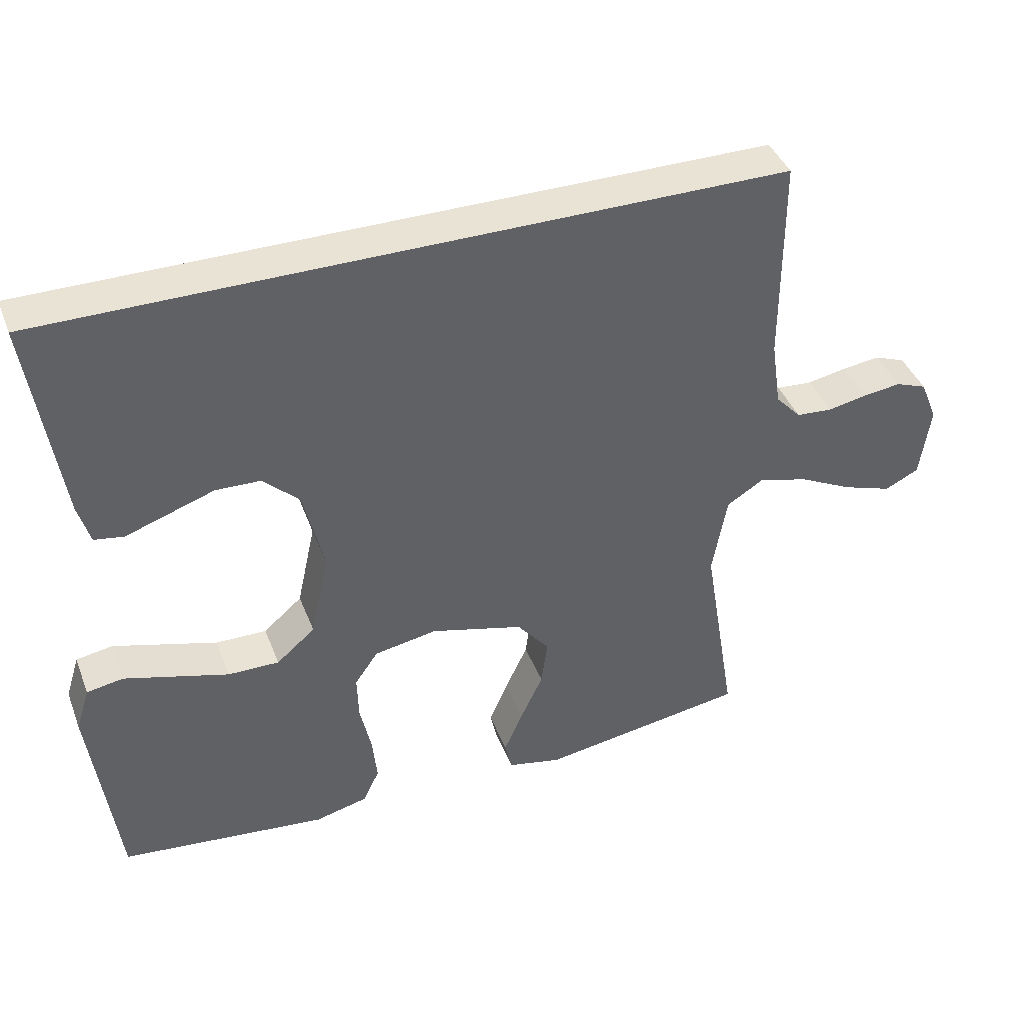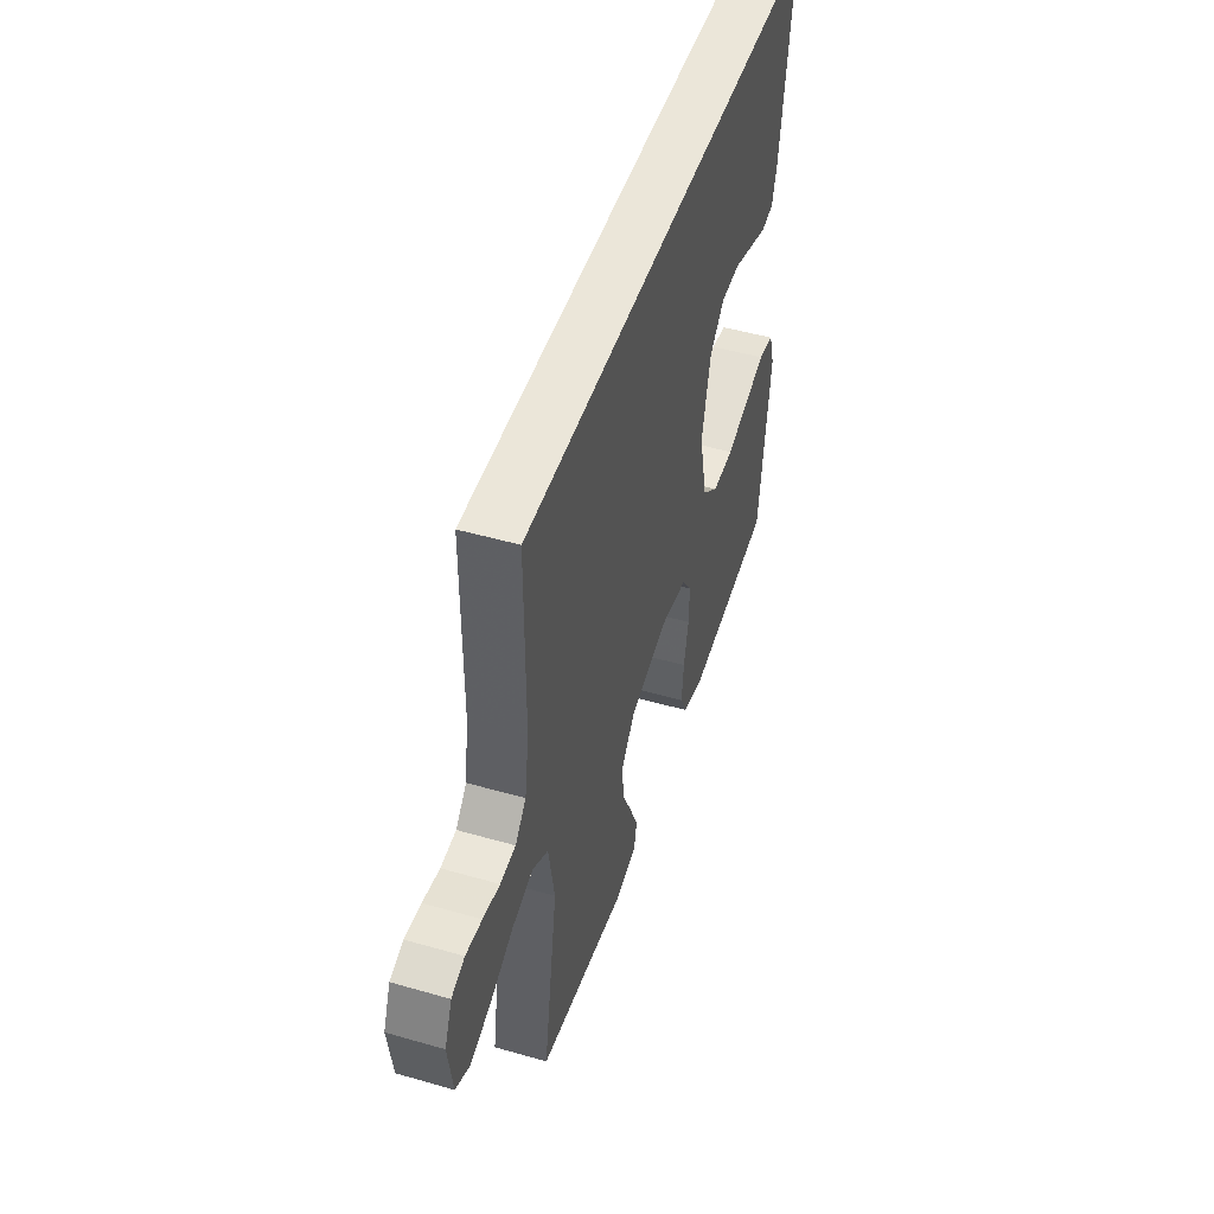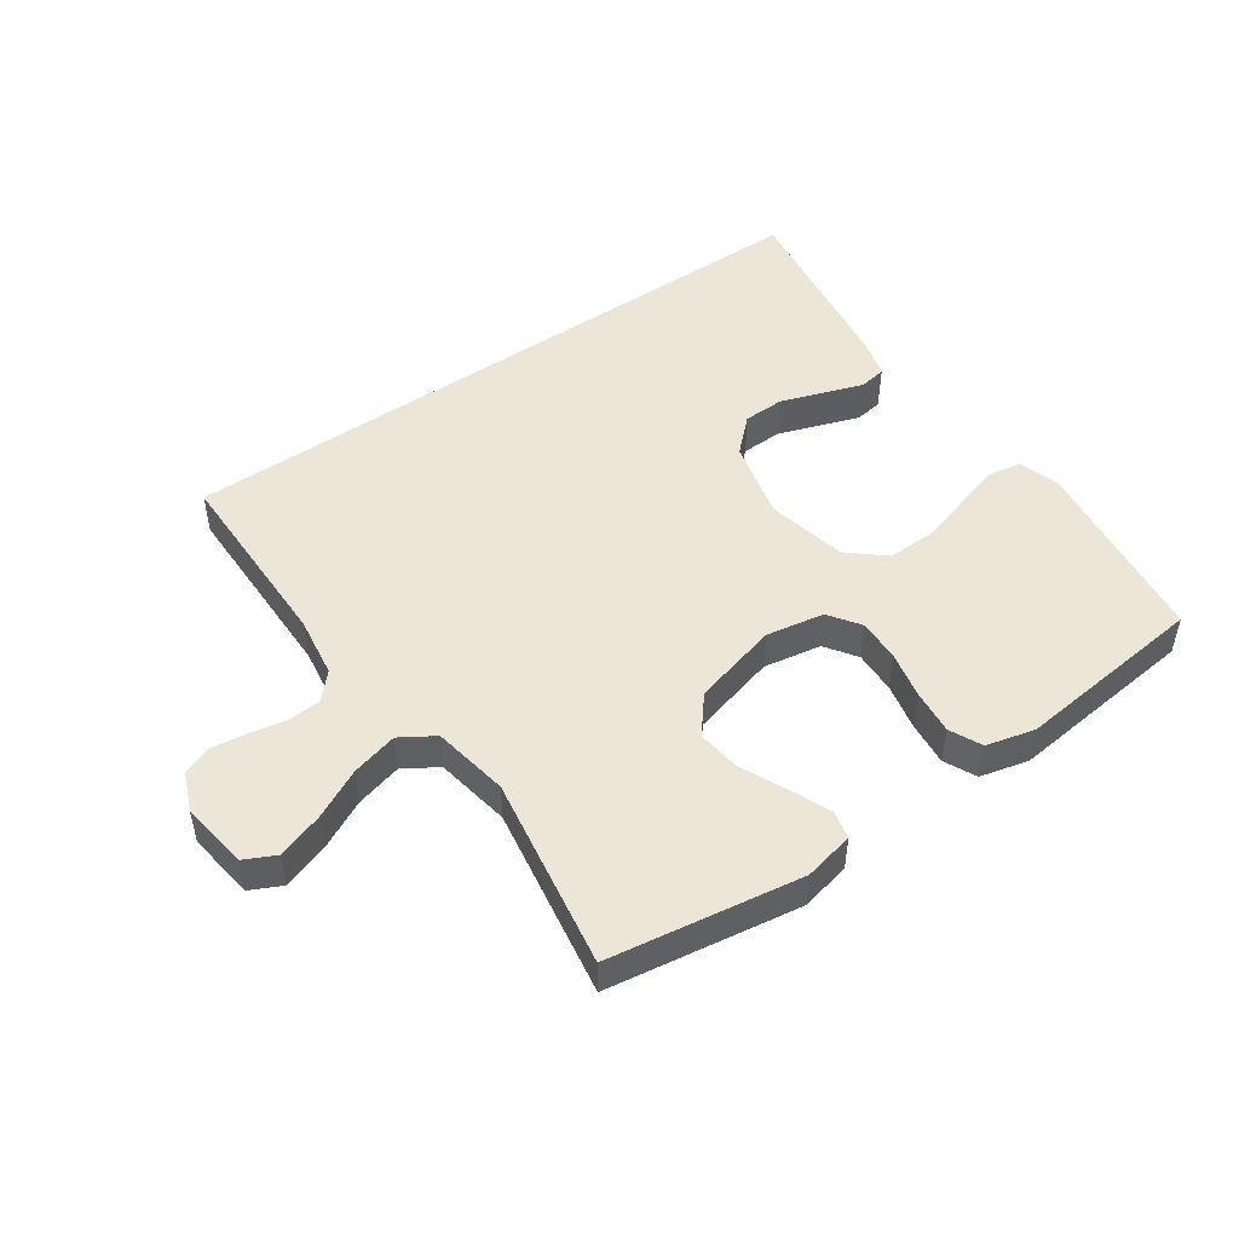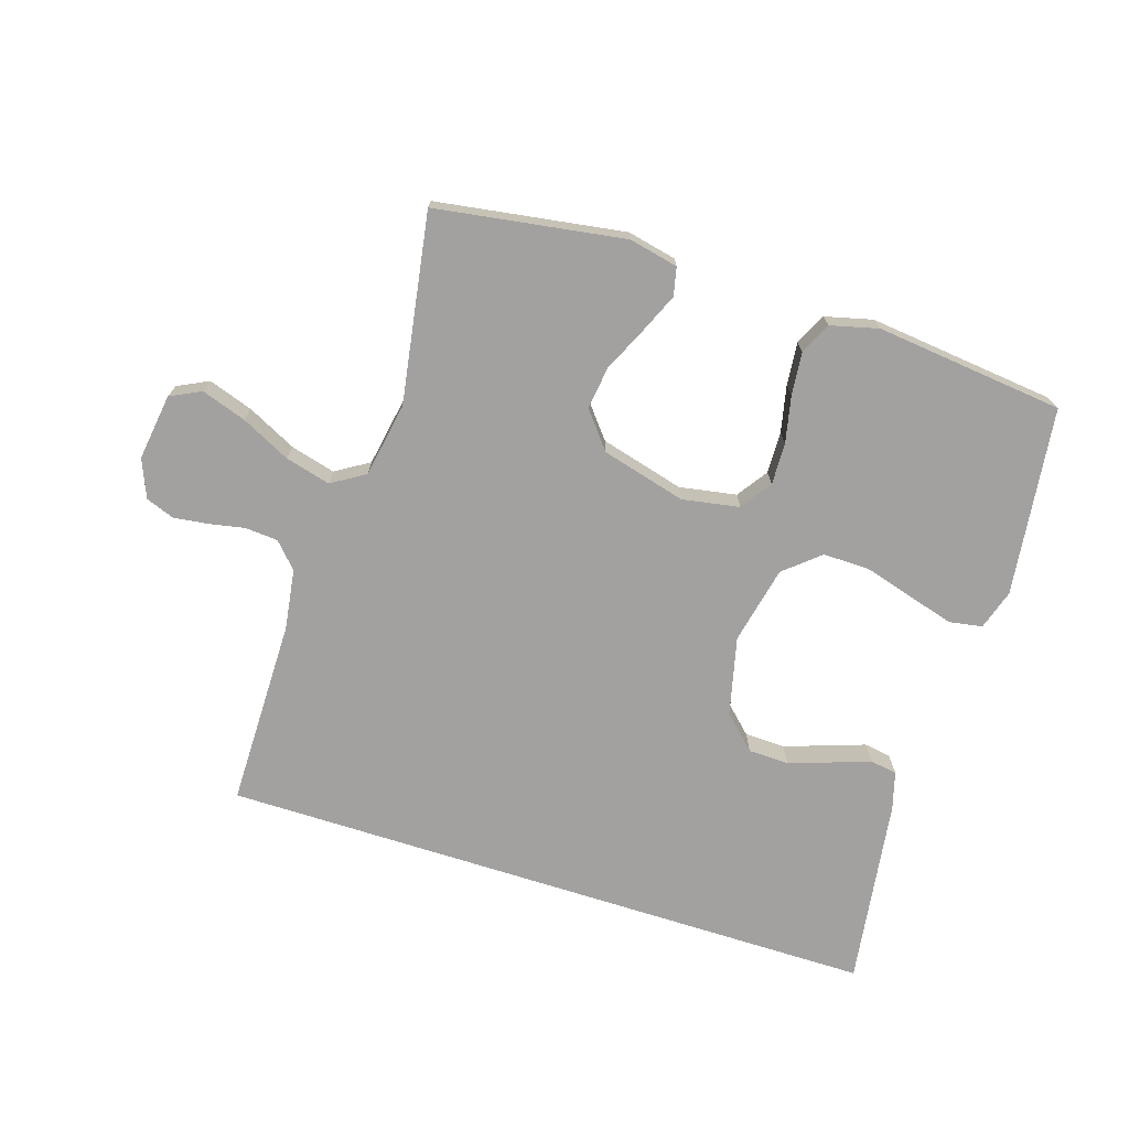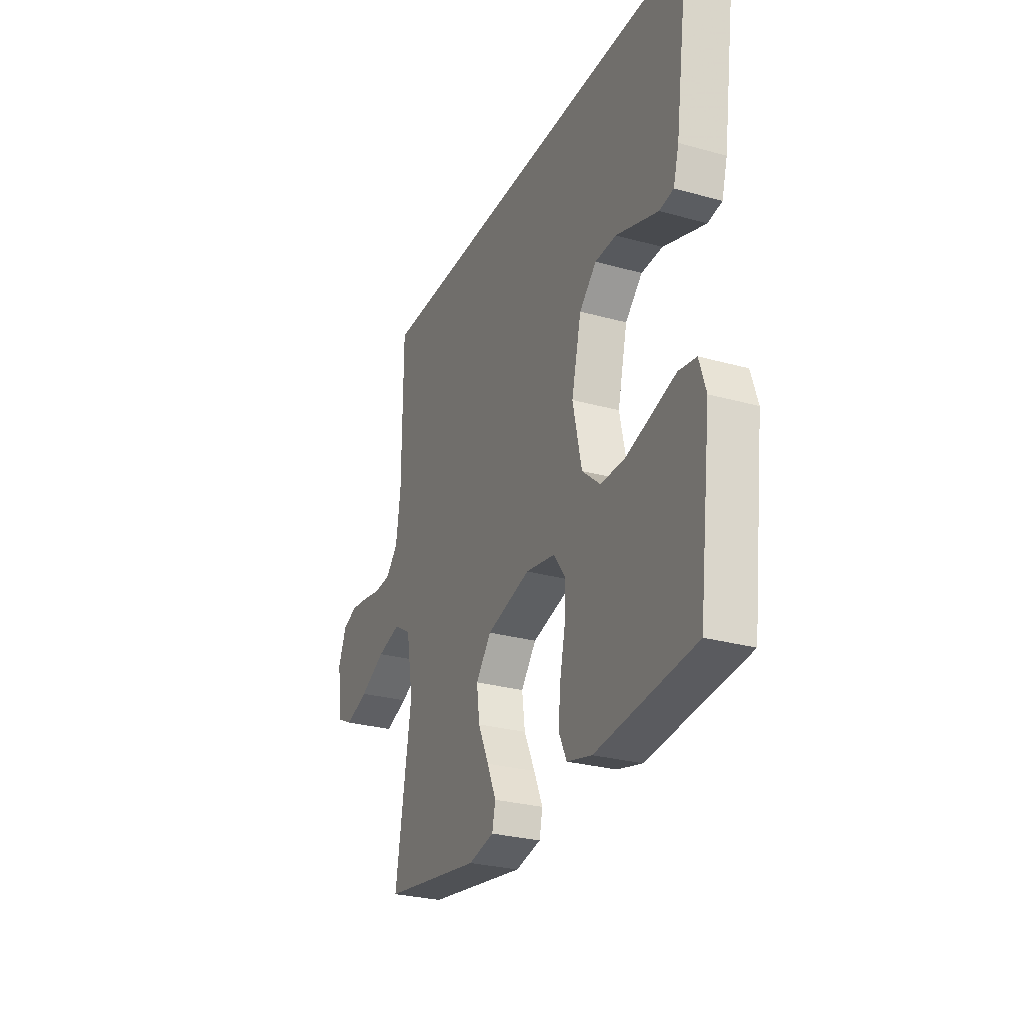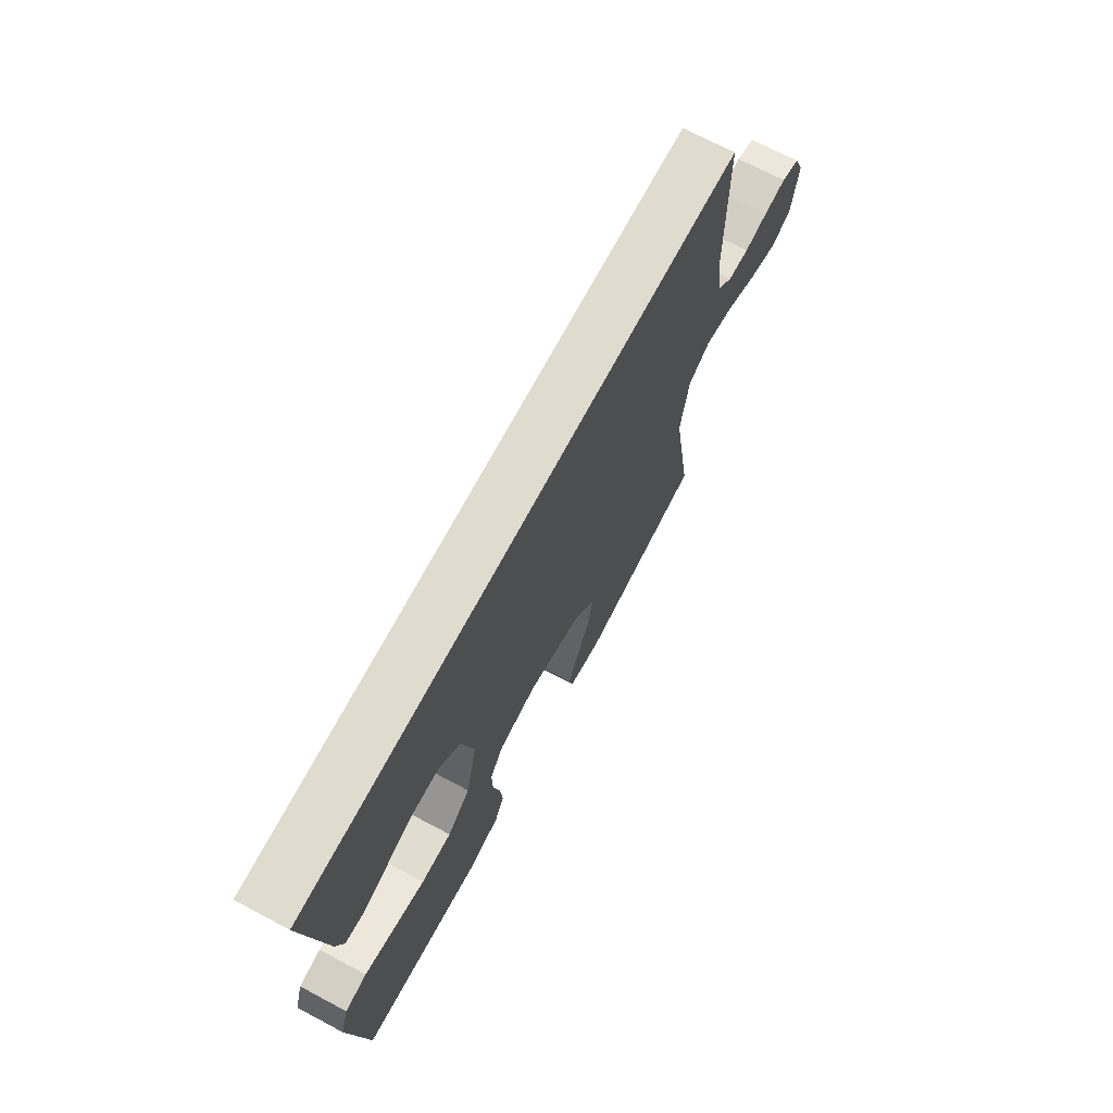
<metadata>
{"format":"obj","ext":"obj","renderer":"f3d","projection":"perspective","resolution":1024,"background":"white","views":[{"elev":41.1,"azim":-20.2,"up":"+Z"},{"elev":48.5,"azim":107.8,"up":"+Z"},{"elev":49.1,"azim":145.3,"up":"+Y"},{"elev":-72.2,"azim":162.3,"up":"+Y"},{"elev":-27.8,"azim":-113.0,"up":"+Z"},{"elev":70.4,"azim":-62.0,"up":"+Z"}]}
</metadata>
<code>
v -0.5 0.07 -0.5
v -0.538 0.07 -0.2
v -0.518 0.07 -0.136
v -0.465 0.07 -0.127
v -0.393 0.07 -0.148
v -0.314 0.07 -0.171
v -0.24 0.07 -0.172
v -0.184 0.07 -0.124
v -0.157 0.07 0
v -0.187 0.07 0.125
v -0.239 0.07 0.175
v -0.304 0.07 0.177
v -0.371 0.07 0.154
v -0.432 0.07 0.133
v -0.475 0.07 0.14
v -0.492 0.07 0.2
v -0.535 0.07 0.5
v 0.524 0.07 0.5
v 0.525 0.07 0.2
v 0.539 0.07 0.104
v 0.576 0.07 0.064
v 0.628 0.07 0.06
v 0.685 0.07 0.071
v 0.74 0.07 0.078
v 0.785 0.07 0.061
v 0.81 0.07 0
v 0.795 0.07 -0.106
v 0.746 0.07 -0.13
v 0.675 0.07 -0.106
v 0.597 0.07 -0.067
v 0.525 0.07 -0.048
v 0.472 0.07 -0.081
v 0.451 0.07 -0.2
v 0.5 0.07 -0.5
v 0.2 0.07 -0.546
v 0.122 0.07 -0.529
v 0.112 0.07 -0.484
v 0.139 0.07 -0.422
v 0.172 0.07 -0.351
v 0.181 0.07 -0.283
v 0.134 0.07 -0.225
v 0 0.07 -0.189
v -0.091 0.07 -0.205
v -0.125 0.07 -0.254
v -0.123 0.07 -0.321
v -0.107 0.07 -0.395
v -0.1 0.07 -0.464
v -0.124 0.07 -0.514
v -0.2 0.07 -0.533
v -0.5 0 -0.5
v -0.538 0 -0.2
v -0.518 0 -0.136
v -0.465 0 -0.127
v -0.393 0 -0.148
v -0.314 0 -0.171
v -0.24 0 -0.172
v -0.184 0 -0.124
v -0.157 0 0
v -0.187 0 0.125
v -0.239 0 0.175
v -0.304 0 0.177
v -0.371 0 0.154
v -0.432 0 0.133
v -0.475 0 0.14
v -0.492 0 0.2
v -0.535 0 0.5
v 0.524 0 0.5
v 0.525 0 0.2
v 0.539 0 0.104
v 0.576 0 0.064
v 0.628 0 0.06
v 0.685 0 0.071
v 0.74 0 0.078
v 0.785 0 0.061
v 0.81 0 0
v 0.795 0 -0.106
v 0.746 0 -0.13
v 0.675 0 -0.106
v 0.597 0 -0.067
v 0.525 0 -0.048
v 0.472 0 -0.081
v 0.451 0 -0.2
v 0.5 0 -0.5
v 0.2 0 -0.546
v 0.122 0 -0.529
v 0.112 0 -0.484
v 0.139 0 -0.422
v 0.172 0 -0.351
v 0.181 0 -0.283
v 0.134 0 -0.225
v 0 0 -0.189
v -0.091 0 -0.205
v -0.125 0 -0.254
v -0.123 0 -0.321
v -0.107 0 -0.395
v -0.1 0 -0.464
v -0.124 0 -0.514
v -0.2 0 -0.533
f 3 4 5
f 2 3 5
f 1 2 5
f 49 1 5
f 48 49 5
f 47 48 5
f 46 47 5
f 45 46 5
f 44 45 5 6
f 43 44 6 7
f 42 43 7 8
f 41 42 8 9
f 37 38 39
f 36 37 39
f 35 36 39
f 34 35 39
f 33 34 39
f 32 33 39 40
f 28 29 30
f 27 28 30
f 26 27 30
f 25 26 30
f 24 25 30
f 23 24 30
f 22 23 30
f 21 22 30 31
f 20 21 31 32
f 16 17 18 19
f 13 14 15 16
f 12 13 16
f 11 12 16 19
f 19 20 32
f 11 19 32
f 10 11 32
f 32 40 41
f 9 10 32 41
f 54 53 52
f 54 52 51
f 54 51 50
f 54 50 98
f 54 98 97
f 54 97 96
f 54 96 95
f 54 95 94
f 55 54 94 93
f 56 55 93 92
f 57 56 92 91
f 58 57 91 90
f 88 87 86
f 88 86 85
f 88 85 84
f 88 84 83
f 88 83 82
f 89 88 82 81
f 79 78 77
f 79 77 76
f 79 76 75
f 79 75 74
f 79 74 73
f 79 73 72
f 79 72 71
f 80 79 71 70
f 81 80 70 69
f 68 67 66 65
f 65 64 63 62
f 65 62 61
f 68 65 61 60
f 81 69 68
f 81 68 60
f 81 60 59
f 90 89 81
f 90 81 59 58
f 1 50 51 2
f 2 51 52 3
f 3 52 53 4
f 4 53 54 5
f 5 54 55 6
f 6 55 56 7
f 7 56 57 8
f 8 57 58 9
f 9 58 59 10
f 10 59 60 11
f 11 60 61 12
f 12 61 62 13
f 13 62 63 14
f 14 63 64 15
f 15 64 65 16
f 16 65 66 17
f 17 66 67 18
f 18 67 68 19
f 19 68 69 20
f 20 69 70 21
f 21 70 71 22
f 22 71 72 23
f 23 72 73 24
f 24 73 74 25
f 25 74 75 26
f 26 75 76 27
f 27 76 77 28
f 28 77 78 29
f 29 78 79 30
f 30 79 80 31
f 31 80 81 32
f 32 81 82 33
f 33 82 83 34
f 34 83 84 35
f 35 84 85 36
f 36 85 86 37
f 37 86 87 38
f 38 87 88 39
f 39 88 89 40
f 40 89 90 41
f 41 90 91 42
f 42 91 92 43
f 43 92 93 44
f 44 93 94 45
f 45 94 95 46
f 46 95 96 47
f 47 96 97 48
f 48 97 98 49
f 49 98 50 1

</code>
